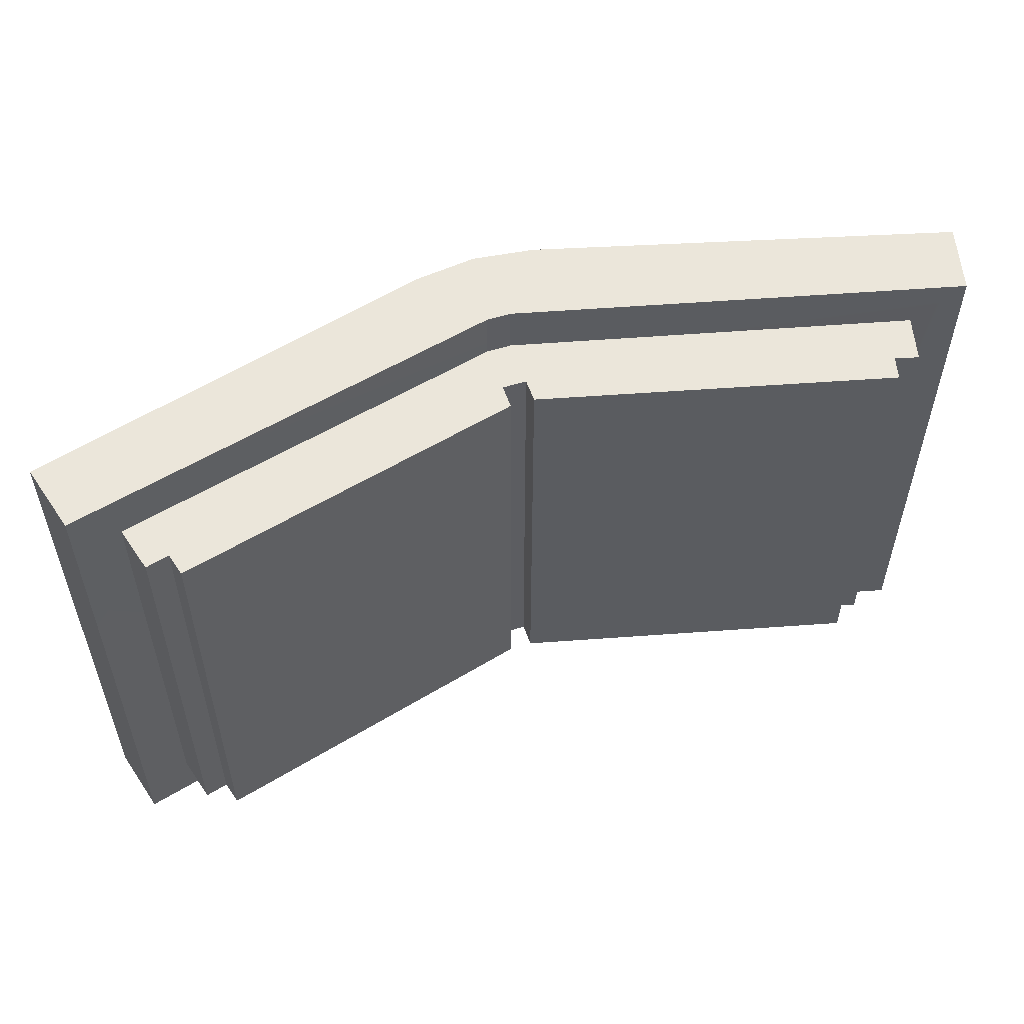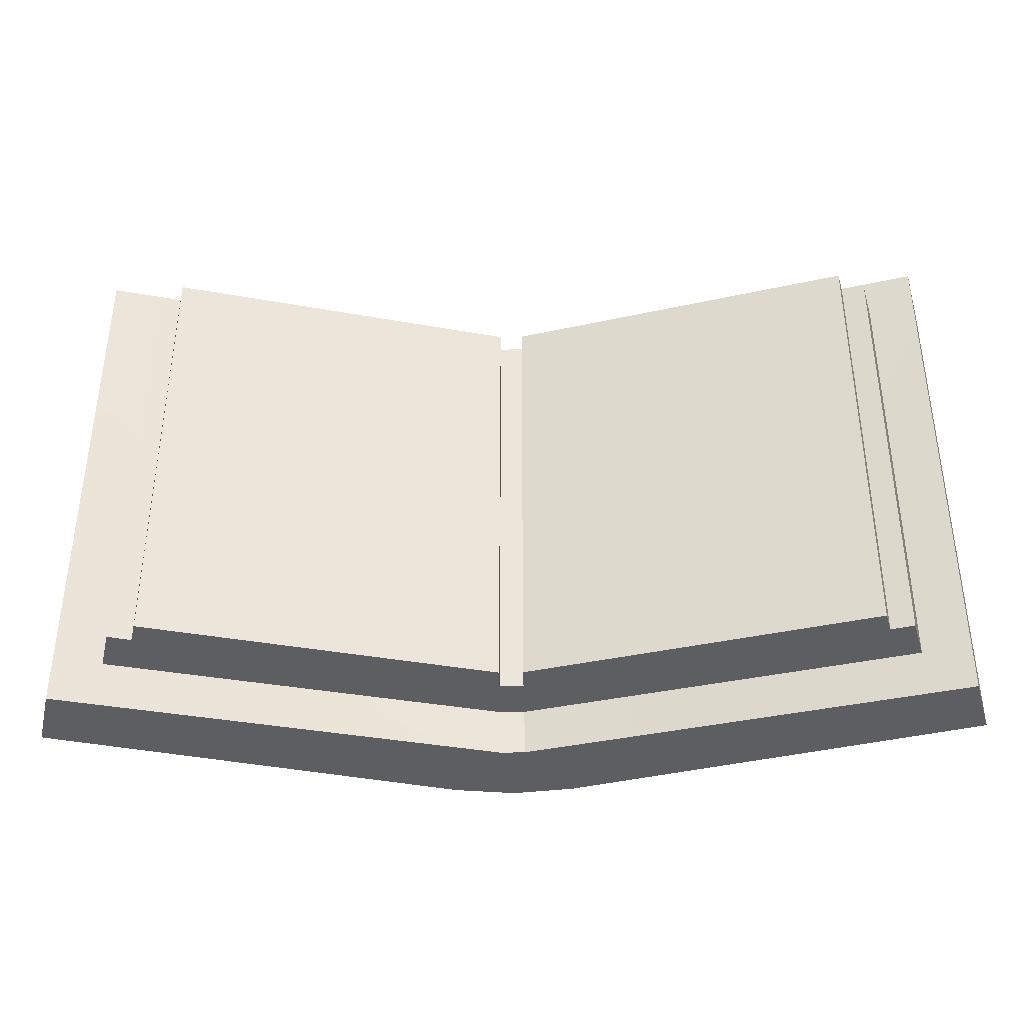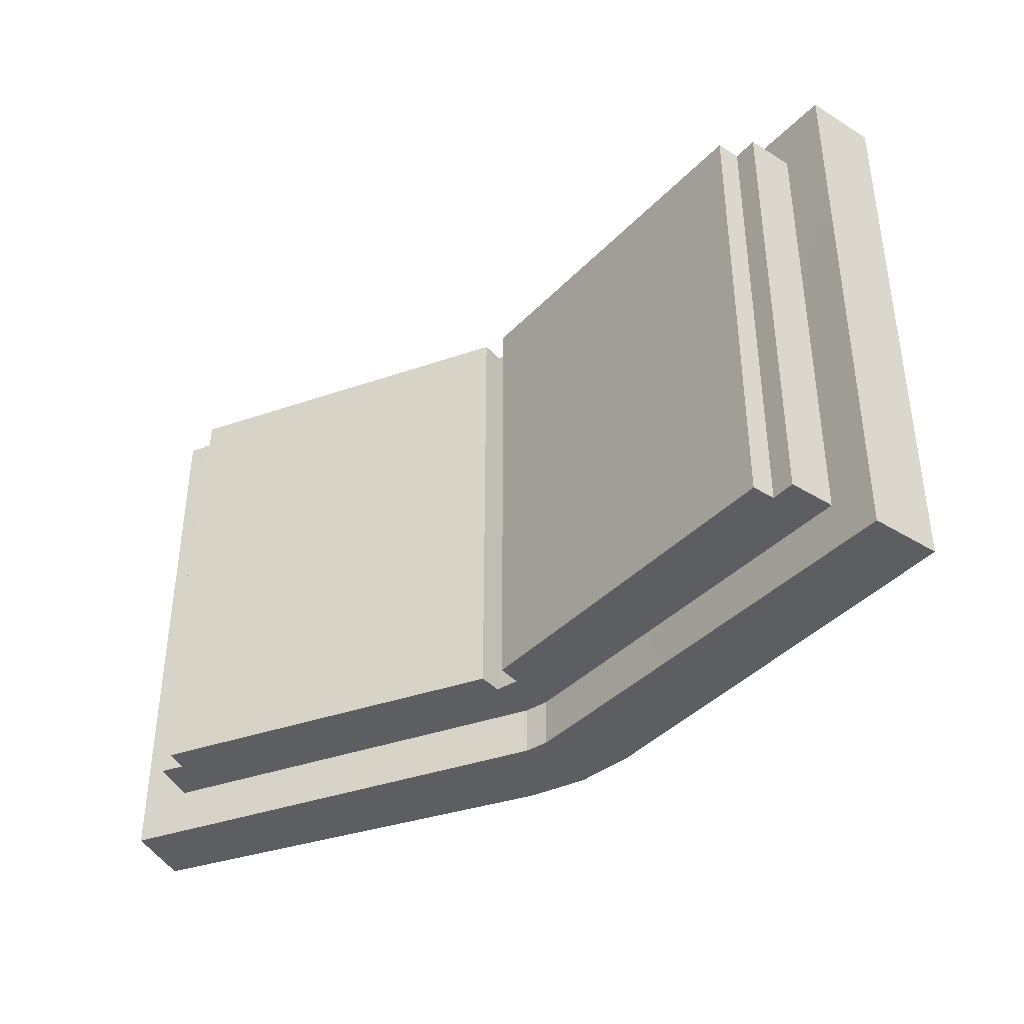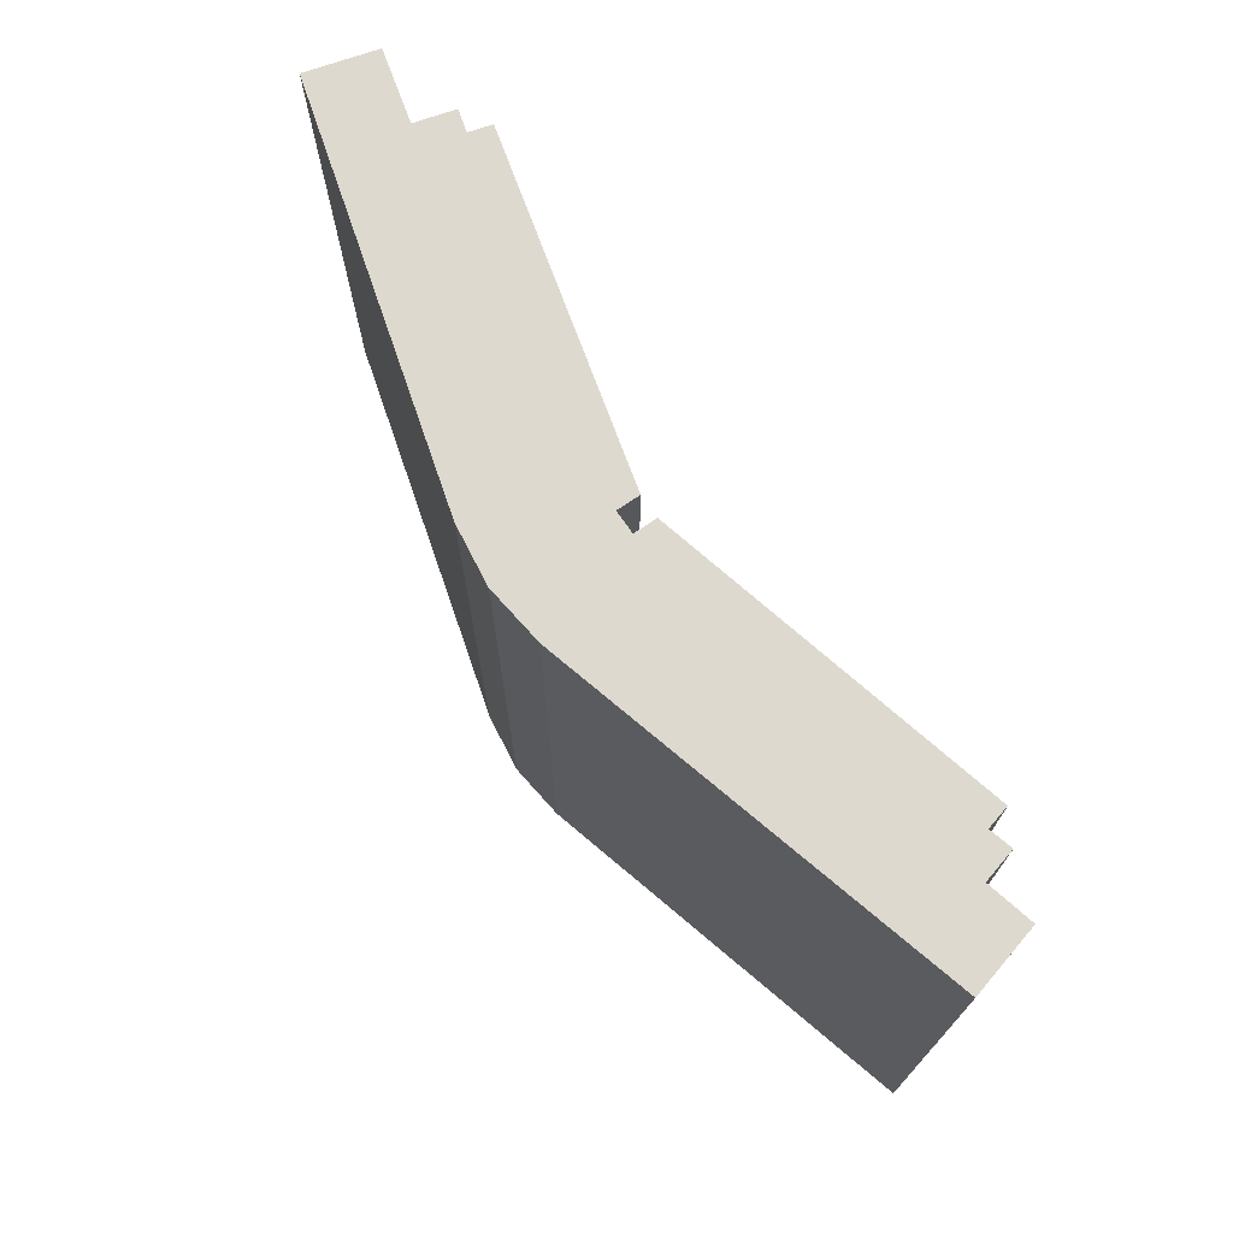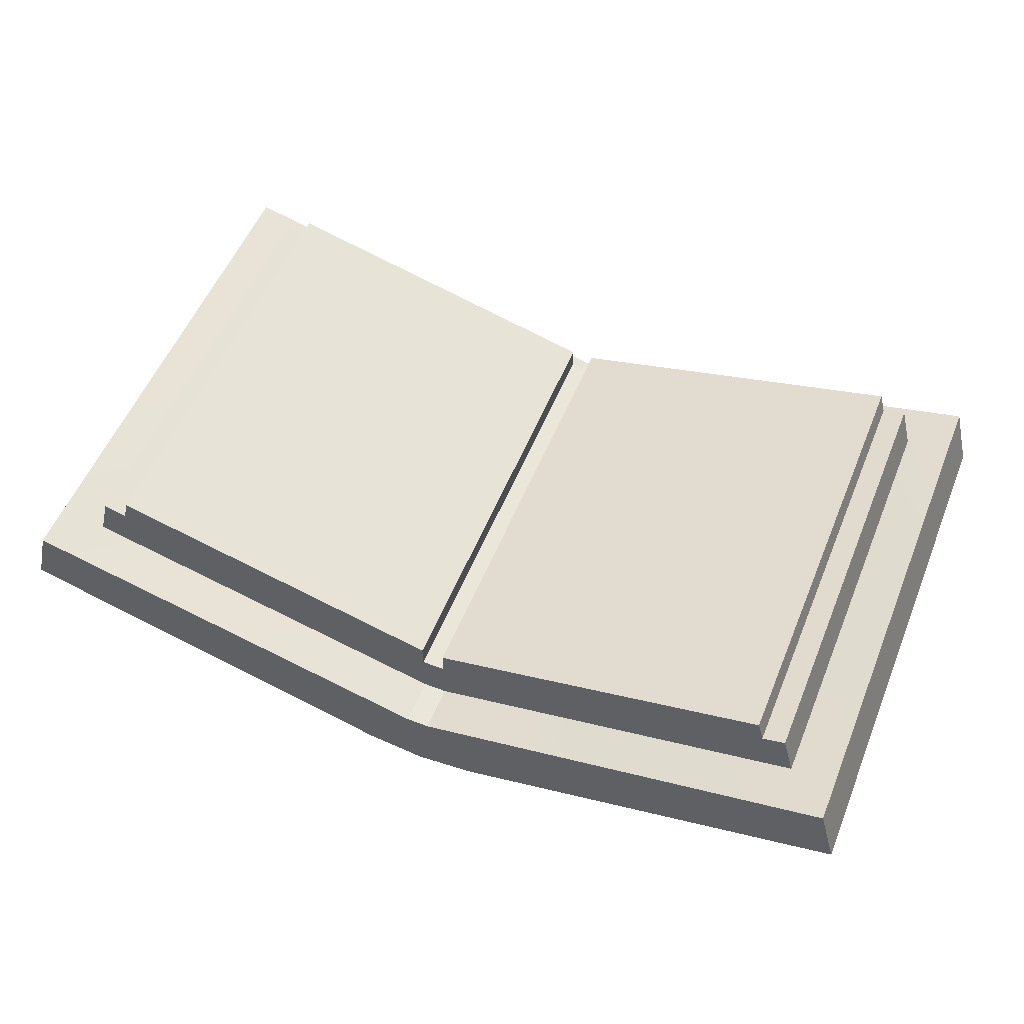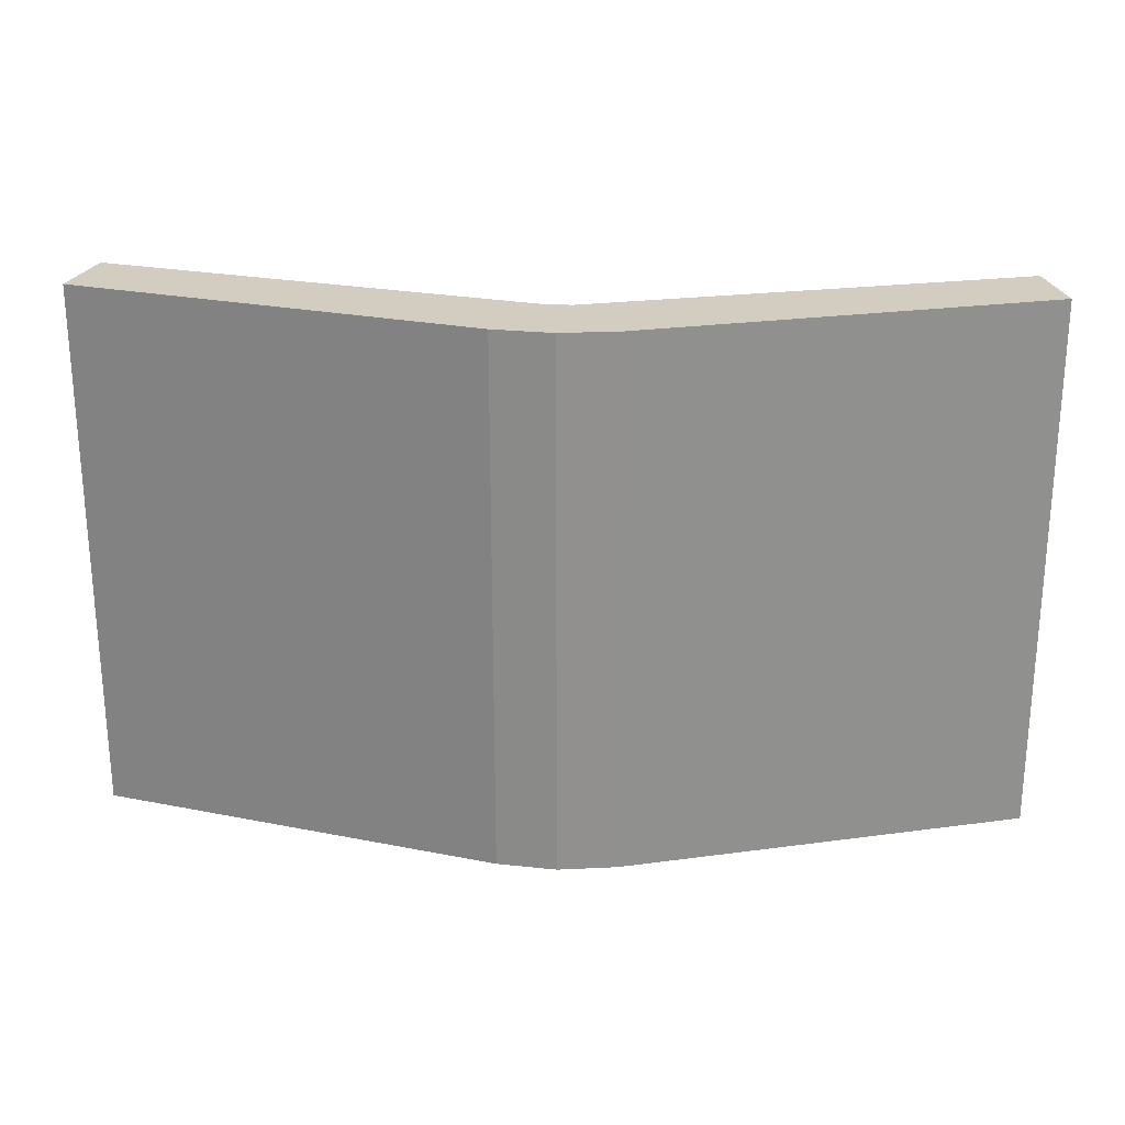
<metadata>
{"format":"obj","ext":"obj","renderer":"f3d","projection":"perspective","resolution":1024,"background":"white","views":[{"elev":55.0,"azim":161.3,"up":"+Z"},{"elev":-38.5,"azim":-178.6,"up":"+Z"},{"elev":-39.2,"azim":-142.5,"up":"+Z"},{"elev":71.7,"azim":55.6,"up":"+Z"},{"elev":54.7,"azim":-157.9,"up":"+Y"},{"elev":24.7,"azim":2.8,"up":"+Z"}]}
</metadata>
<code>
g magicbook_fireball_Mesh
v 0.4144 -0.8505 1.387
v 0.6941 -0.7741 1.007
v 0.4146 -0.8507 1.007
v 0.6938 -0.774 1.387
v 0.3734 -0.856 1.007
v 0.4144 -0.8505 1.387
v 0.4146 -0.8507 1.007
v 0.3732 -0.8558 1.387
v 0.05221 -0.7735 1.387
v 0.3321 -0.8507 1.007
v 0.05236 -0.7738 1.007
v 0.3319 -0.8505 1.387
v 0.3814 -0.7515 1.354
v 0.6206 -0.6913 1.04
v 0.6204 -0.6912 1.354
v 0.3816 -0.7517 1.04
v 0.3814 -0.801 1.387
v 0.3732 -0.801 1.354
v 0.3814 -0.801 1.354
v 0.3732 -0.801 1.387
v 0.3649 -0.801 1.354
v 0.3649 -0.801 1.387
v 0.1257 -0.6907 1.354
v 0.3651 -0.7517 1.04
v 0.3649 -0.7515 1.354
v 0.1258 -0.6909 1.04
v 0.681 -0.7262 1.387
v 0.6941 -0.7741 1.007
v 0.6938 -0.774 1.387
v 0.6813 -0.7263 1.007
v 0.3816 -0.8012 1.04
v 0.3734 -0.8012 1.007
v 0.3816 -0.8012 1.007
v 0.3734 -0.8012 1.04
v 0.3651 -0.8012 1.007
v 0.3651 -0.8012 1.04
v 0.6492 -0.7347 1.354
v 0.6408 -0.703 1.04
v 0.6494 -0.7348 1.04
v 0.6406 -0.7029 1.354
v 0.3814 -0.768 1.354
v 0.6204 -0.6912 1.354
v 0.6247 -0.7071 1.354
v 0.3814 -0.7515 1.354
v 0.1214 -0.7067 1.354
v 0.3649 -0.7515 1.354
v 0.3649 -0.768 1.354
v 0.1257 -0.6907 1.354
v 0.3649 -0.801 1.354
v 0.09691 -0.7343 1.354
v 0.1055 -0.7024 1.354
v 0.3649 -0.801 1.387
v 0.3319 -0.8505 1.387
v 0.06502 -0.7257 1.387
v 0.05221 -0.7735 1.387
v 0.681 -0.7262 1.387
v 0.6938 -0.774 1.387
v 0.4144 -0.8505 1.387
v 0.3814 -0.801 1.387
v 0.3732 -0.8558 1.387
v 0.3814 -0.801 1.387
v 0.4144 -0.8505 1.387
v 0.3814 -0.801 1.387
v 0.3732 -0.8558 1.387
v 0.3732 -0.801 1.387
v 0.3649 -0.801 1.387
v 0.06502 -0.7257 1.387
v 0.05236 -0.7738 1.007
v 0.06517 -0.7259 1.007
v 0.05221 -0.7735 1.387
v 0.09691 -0.7343 1.354
v 0.1056 -0.7026 1.04
v 0.1055 -0.7024 1.354
v 0.09704 -0.7345 1.04
v 0.3649 -0.7515 1.354
v 0.3651 -0.7682 1.04
v 0.3649 -0.768 1.354
v 0.3651 -0.7517 1.04
v 0.3814 -0.7515 1.354
v 0.3816 -0.7682 1.04
v 0.3816 -0.7517 1.04
v 0.3814 -0.768 1.354
v 0.3816 -0.7682 1.04
v 0.6206 -0.6913 1.04
v 0.3816 -0.7517 1.04
v 0.6249 -0.7072 1.04
v 0.1215 -0.7069 1.04
v 0.3651 -0.7517 1.04
v 0.1258 -0.6909 1.04
v 0.3651 -0.7682 1.04
v 0.1258 -0.6909 1.04
v 0.3651 -0.8012 1.04
v 0.09704 -0.7345 1.04
v 0.1056 -0.7026 1.04
v 0.1214 -0.7067 1.354
v 0.1258 -0.6909 1.04
v 0.1257 -0.6907 1.354
v 0.1215 -0.7069 1.04
v 0.06502 -0.7257 1.387
v 0.3649 -0.801 1.354
v 0.3649 -0.801 1.387
v 0.09691 -0.7343 1.354
v 0.09704 -0.7345 1.04
v 0.06517 -0.7259 1.007
v 0.3651 -0.8012 1.007
v 0.3651 -0.8012 1.04
v 0.6247 -0.7071 1.354
v 0.6206 -0.6913 1.04
v 0.6249 -0.7072 1.04
v 0.6204 -0.6912 1.354
v 0.3814 -0.768 1.354
v 0.3734 -0.7682 1.04
v 0.3816 -0.7682 1.04
v 0.3732 -0.768 1.354
v 0.3651 -0.7682 1.04
v 0.3649 -0.768 1.354
v 0.1055 -0.7024 1.354
v 0.1215 -0.7069 1.04
v 0.1214 -0.7067 1.354
v 0.1056 -0.7026 1.04
v 0.3732 -0.801 1.354
v 0.3814 -0.768 1.354
v 0.3814 -0.801 1.354
v 0.3732 -0.768 1.354
v 0.3649 -0.768 1.354
v 0.3649 -0.801 1.354
v 0.6247 -0.7071 1.354
v 0.6408 -0.703 1.04
v 0.6406 -0.7029 1.354
v 0.6249 -0.7072 1.04
v 0.3816 -0.7682 1.04
v 0.3734 -0.8012 1.04
v 0.3816 -0.8012 1.04
v 0.3734 -0.7682 1.04
v 0.3651 -0.8012 1.04
v 0.3651 -0.7682 1.04
v 0.3651 -0.8012 1.007
v 0.06517 -0.7259 1.007
v 0.3321 -0.8507 1.007
v 0.05236 -0.7738 1.007
v 0.6813 -0.7263 1.007
v 0.4146 -0.8507 1.007
v 0.6941 -0.7741 1.007
v 0.3816 -0.8012 1.007
v 0.3734 -0.856 1.007
v 0.3816 -0.8012 1.007
v 0.3734 -0.8012 1.007
v 0.3651 -0.8012 1.007
v 0.3816 -0.8012 1.007
v 0.3734 -0.856 1.007
v 0.4146 -0.8507 1.007
v 0.6247 -0.7071 1.354
v 0.3814 -0.7515 1.354
v 0.6204 -0.6912 1.354
v 0.3814 -0.768 1.354
v 0.3814 -0.801 1.354
v 0.6492 -0.7347 1.354
v 0.6406 -0.7029 1.354
v 0.681 -0.7262 1.387
v 0.3814 -0.801 1.354
v 0.6492 -0.7347 1.354
v 0.3814 -0.801 1.387
v 0.6494 -0.7348 1.04
v 0.6813 -0.7263 1.007
v 0.3816 -0.8012 1.007
v 0.3816 -0.8012 1.04
v 0.3816 -0.8012 1.04
v 0.6494 -0.7348 1.04
v 0.6249 -0.7072 1.04
v 0.3816 -0.7682 1.04
v 0.6408 -0.703 1.04
v 0.3734 -0.856 1.007
v 0.3319 -0.8505 1.387
v 0.3732 -0.8558 1.387
v 0.3321 -0.8507 1.007
v 0.3649 -0.801 1.387
v 0.3732 -0.8558 1.387
v 0.3319 -0.8505 1.387
v 0.3734 -0.856 1.007
v 0.3651 -0.8012 1.007
v 0.3321 -0.8507 1.007
g magicbook_fireball_Mesh_0
f 3 2 1
f 4 1 2
f 7 6 5
f 8 5 6
f 11 10 9
f 12 9 10
f 15 14 13
f 16 13 14
f 19 18 17
f 20 17 18
f 18 21 20
f 22 20 21
f 25 24 23
f 26 23 24
f 29 28 27
f 30 27 28
f 33 32 31
f 34 31 32
f 32 35 34
f 36 34 35
f 39 38 37
f 40 37 38
f 43 42 41
f 44 41 42
f 47 46 45
f 48 45 46
f 47 45 49
f 45 50 49
f 51 50 45
f 54 53 52
f 55 53 54
f 58 57 56
f 58 56 59
f 62 61 60
f 65 64 63
f 65 66 64
f 69 68 67
f 70 67 68
f 73 72 71
f 74 71 72
f 77 76 75
f 78 75 76
f 81 80 79
f 82 79 80
f 85 84 83
f 86 83 84
f 89 88 87
f 90 87 88
f 90 87 88
f 91 88 87
f 87 90 92
f 93 87 92
f 94 87 93
f 97 96 95
f 98 95 96
f 101 100 99
f 102 99 100
f 102 103 99
f 104 99 103
f 104 103 105
f 106 105 103
f 109 108 107
f 110 107 108
f 113 112 111
f 114 111 112
f 112 115 114
f 116 114 115
f 119 118 117
f 120 117 118
f 123 122 121
f 124 121 122
f 124 125 121
f 126 121 125
f 129 128 127
f 130 127 128
f 133 132 131
f 134 131 132
f 132 135 134
f 136 134 135
f 139 138 137
f 139 140 138
f 143 142 141
f 141 142 144
f 147 146 145
f 147 145 148
f 151 150 149
f 154 153 152
f 155 152 153
f 152 155 156
f 157 152 156
f 158 152 157
f 161 160 159
f 162 159 160
f 161 159 163
f 164 163 159
f 164 165 163
f 166 163 165
f 169 168 167
f 170 169 167
f 171 168 169
f 174 173 172
f 175 172 173
f 178 177 176
f 181 180 179

</code>
